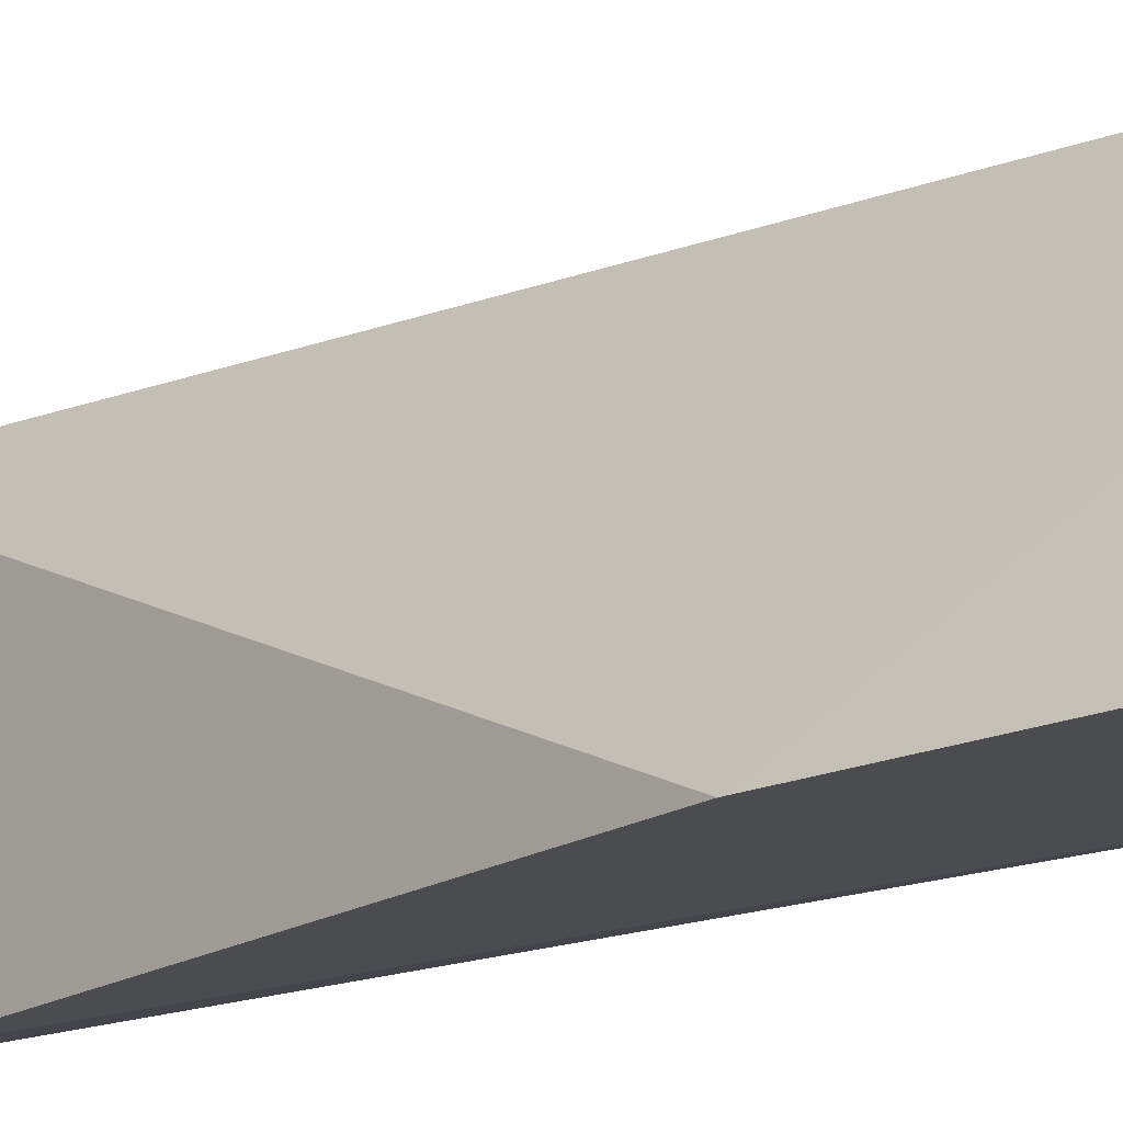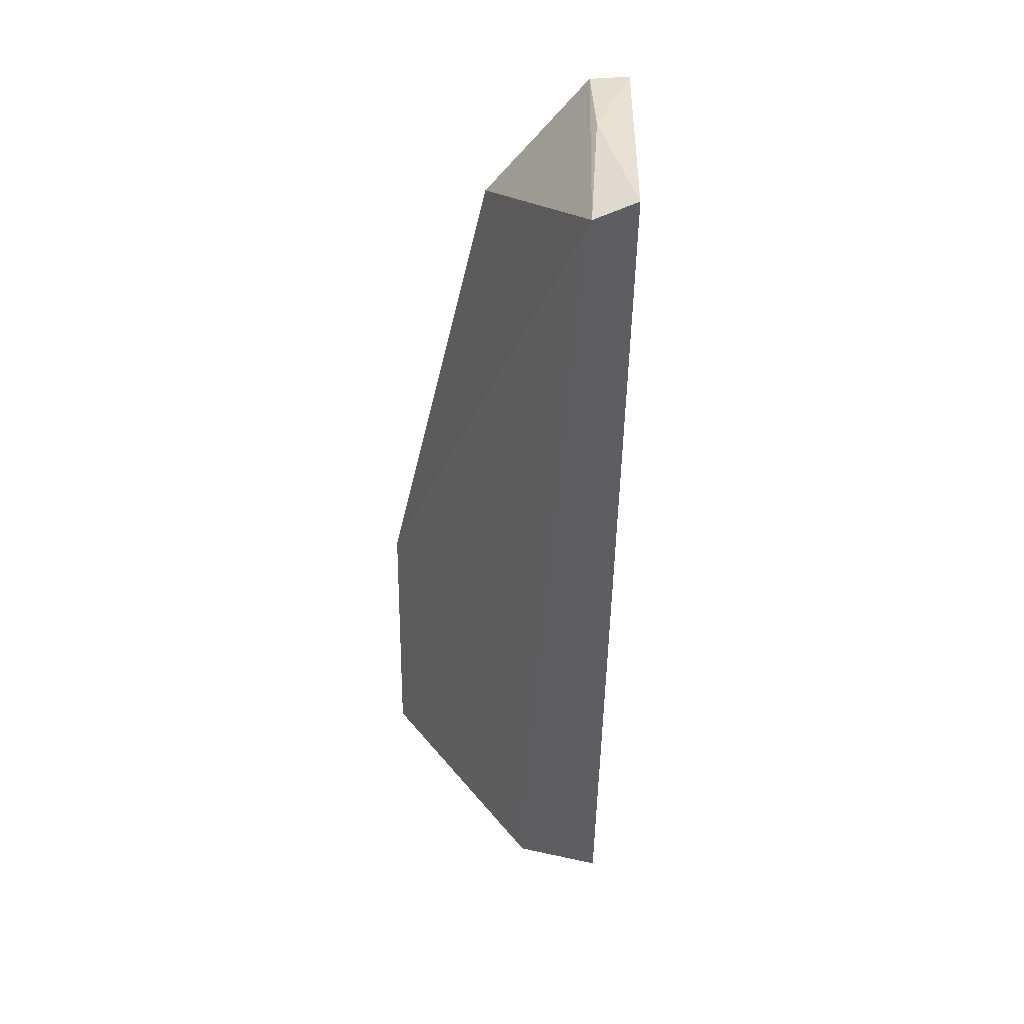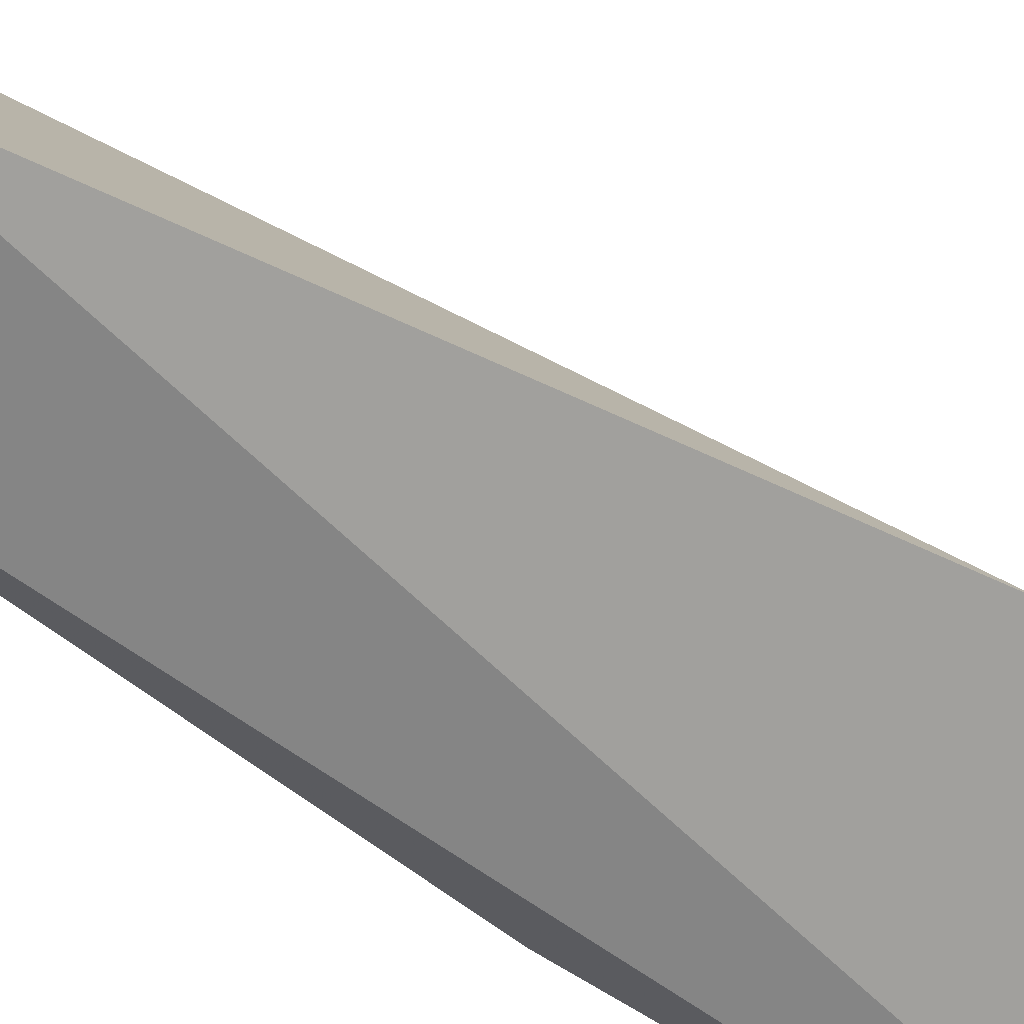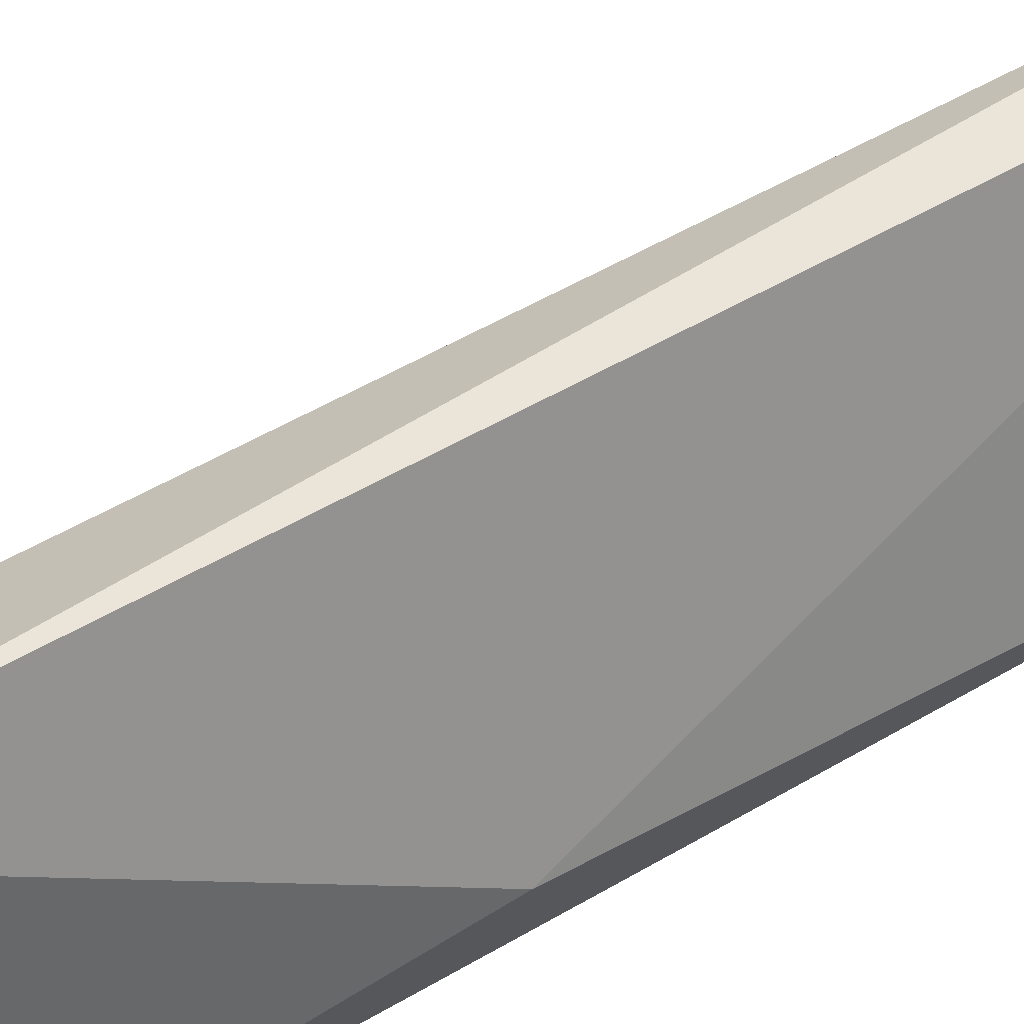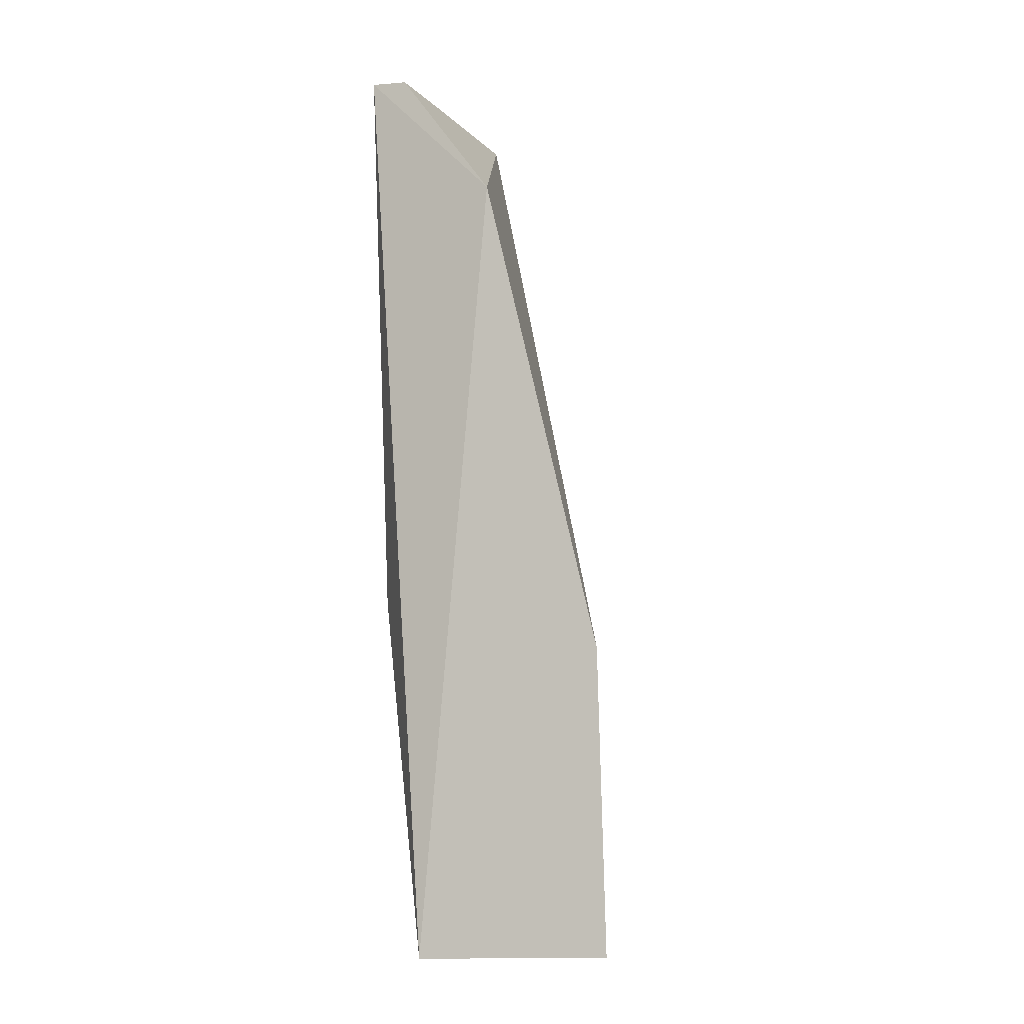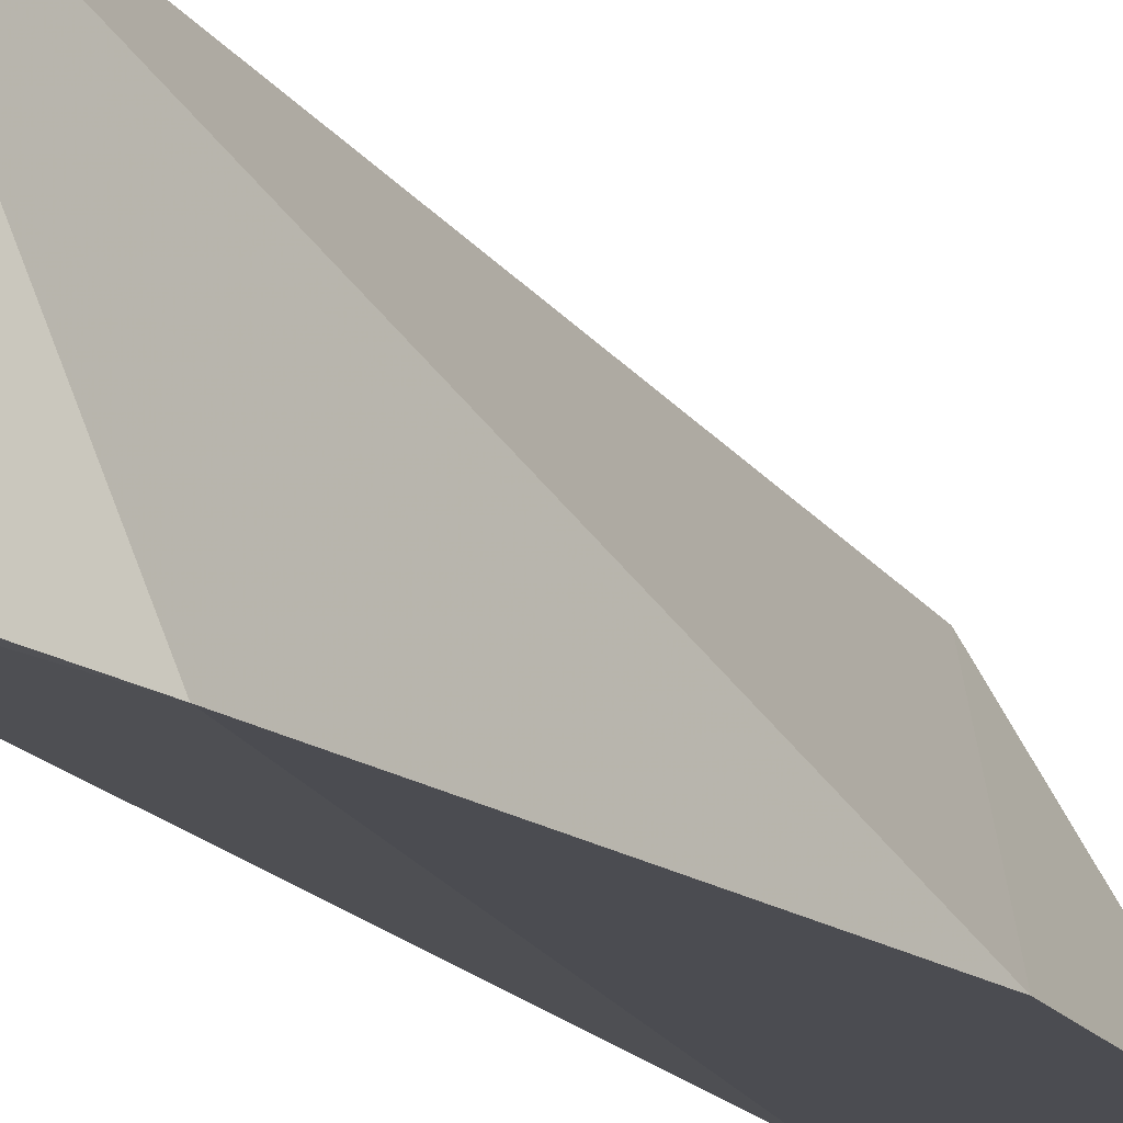
<metadata>
{"format":"obj","ext":"obj","renderer":"f3d","projection":"perspective","resolution":1024,"background":"white","views":[{"elev":-16.3,"azim":-51.7,"up":"+Z"},{"elev":42.5,"azim":-7.3,"up":"+Y"},{"elev":-74.5,"azim":-127.4,"up":"+Z"},{"elev":36.9,"azim":47.7,"up":"+Z"},{"elev":-8.2,"azim":-165.3,"up":"+Y"},{"elev":-17.5,"azim":-158.5,"up":"+Z"}]}
</metadata>
<code>
v -0.02415 0.03184 0.0414
v -0.02513 -0.02406 0.04248
v -0.02228 0.03153 0.02775
v -0.03058 0.0232 0.02568
v -0.03773 -0.02389 0.02642
v -0.02456 0.03131 0.02729
v -0.02255 -0.002407 0.03081
v -0.03005 -0.02409 0.04048
v -0.02678 0.03122 0.04188
v -0.0261 -0.02431 0.02691
v -0.02505 0.03163 0.03289
v -0.03736 -0.005802 0.026
v -0.03617 -0.0238 0.02927
f 6 3 4
f 7 1 2
f 7 3 1
f 9 6 4
f 9 8 2
f 9 2 1
f 10 4 3
f 10 3 7
f 10 7 2
f 10 8 5
f 10 2 8
f 11 1 3
f 11 3 6
f 11 9 1
f 11 6 9
f 12 9 4
f 12 8 9
f 12 10 5
f 12 4 10
f 13 12 5
f 13 5 8
f 13 8 12

</code>
